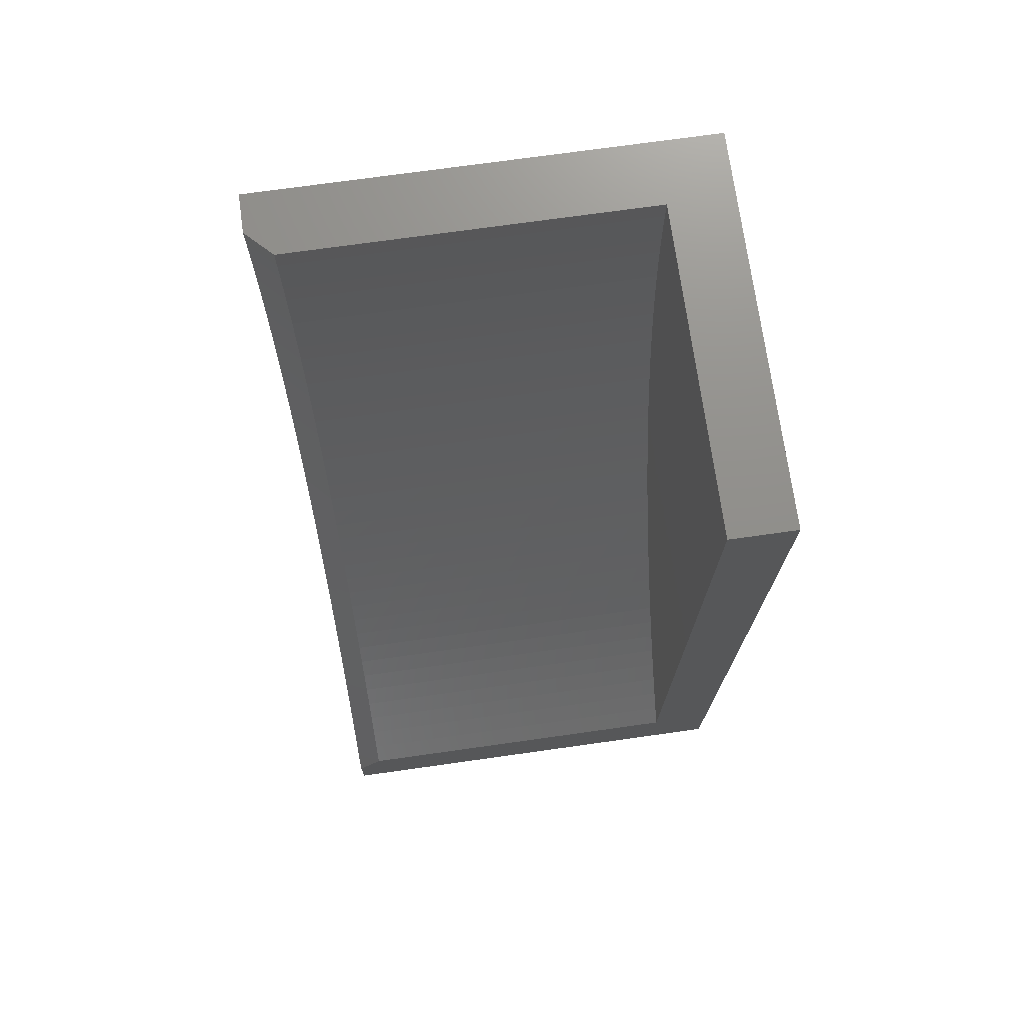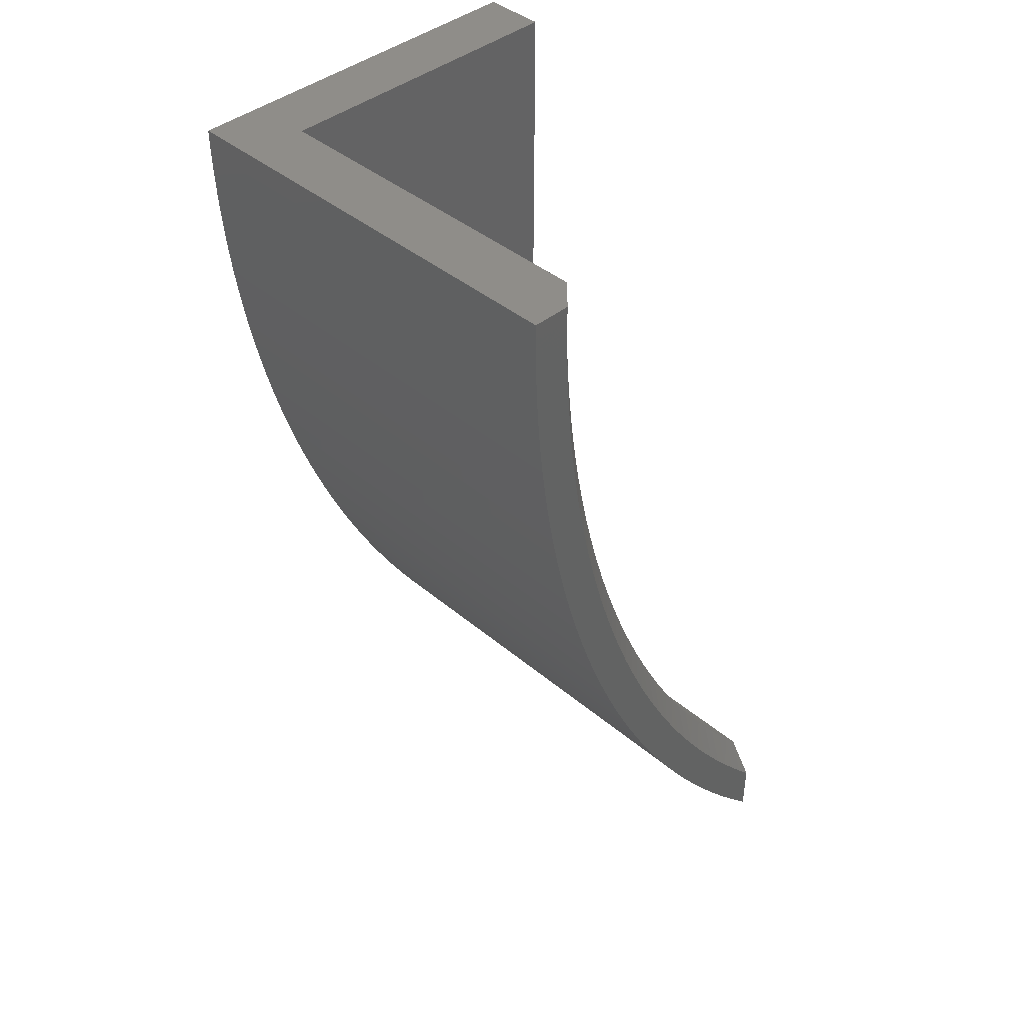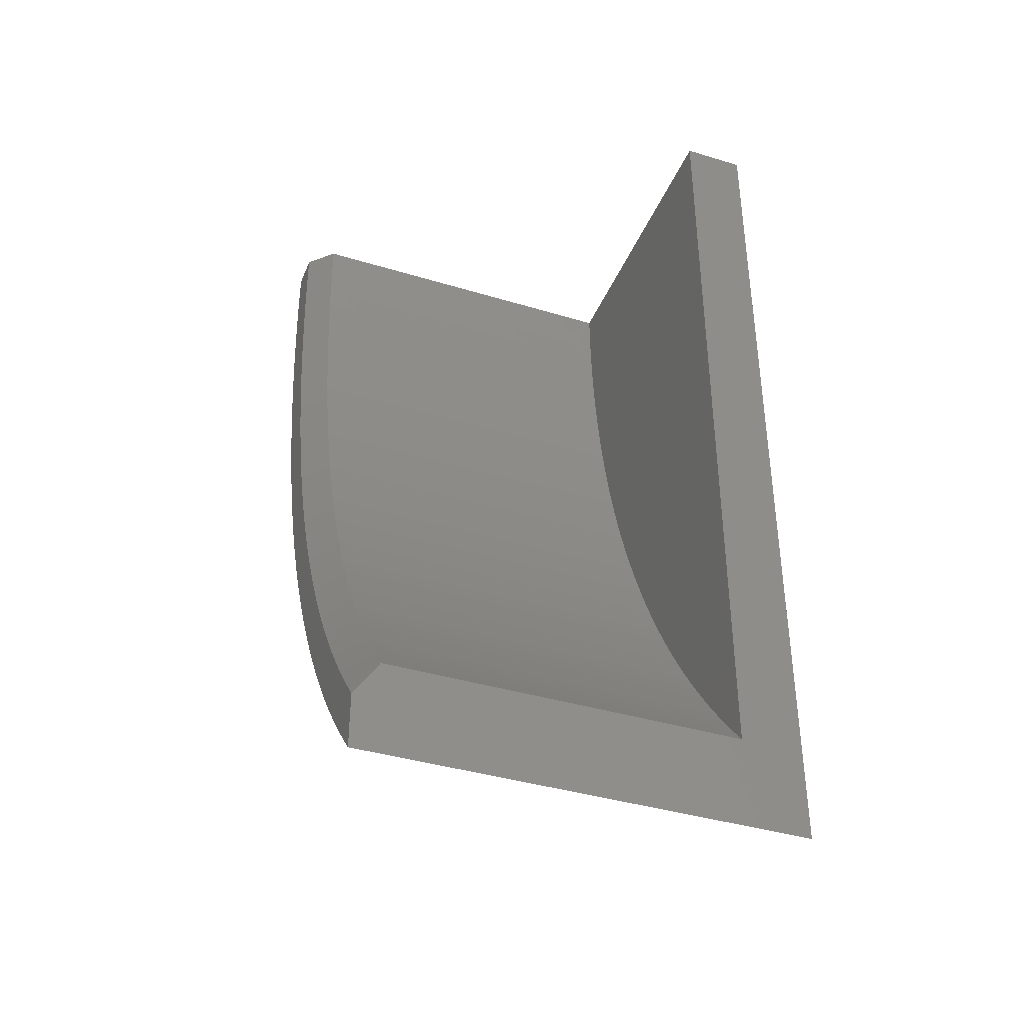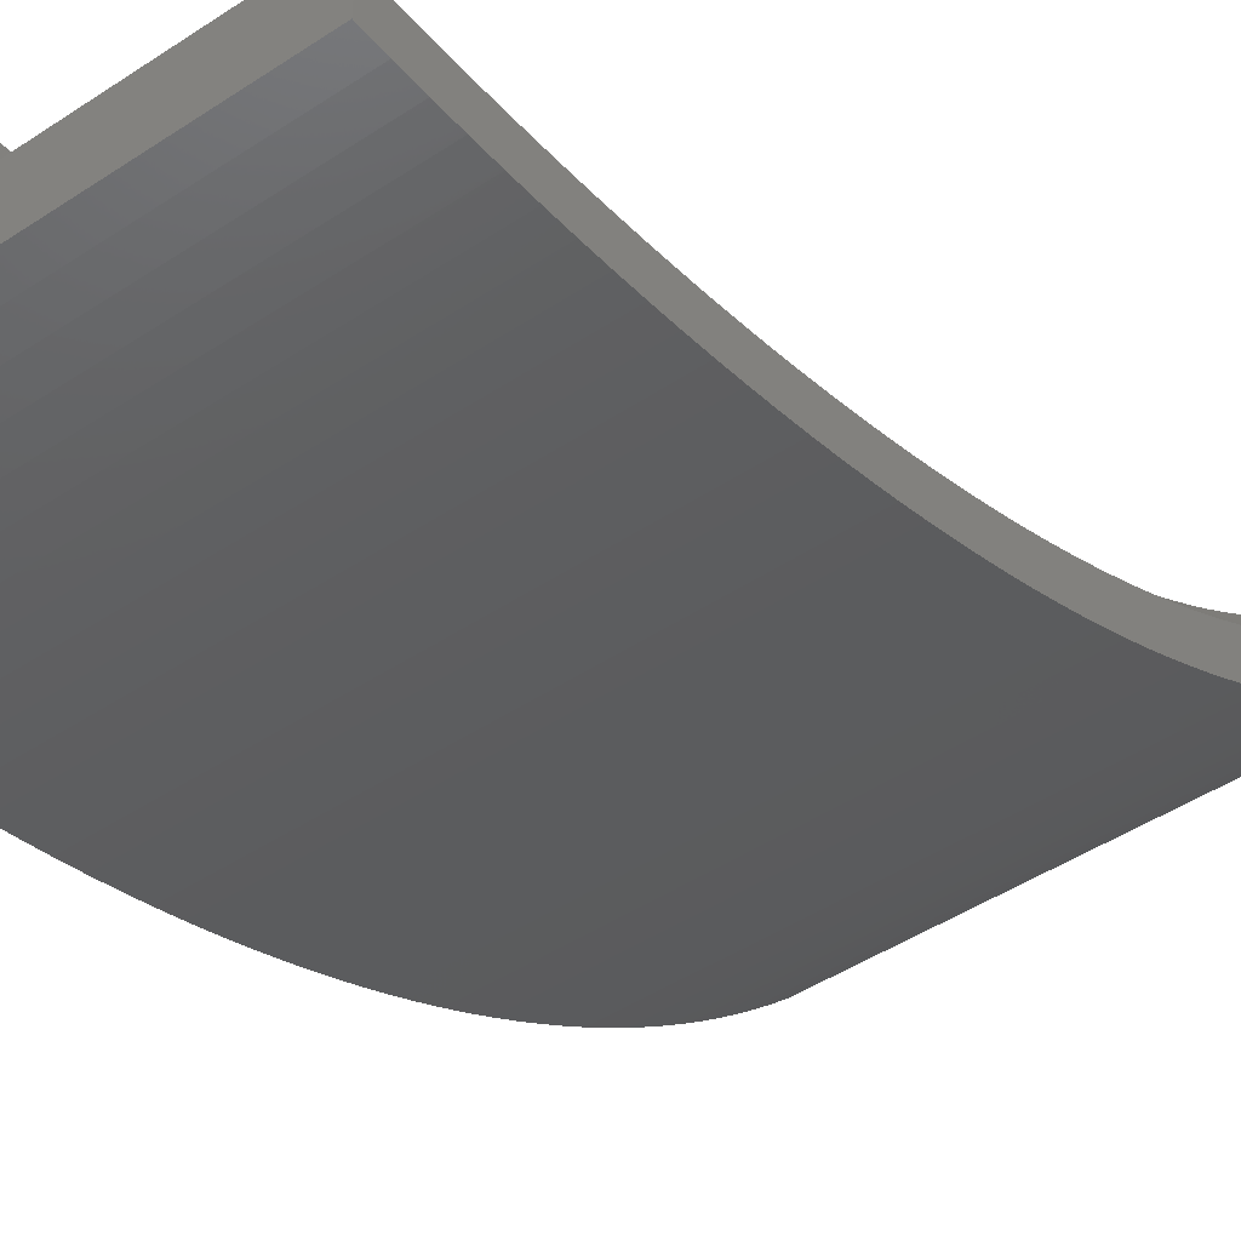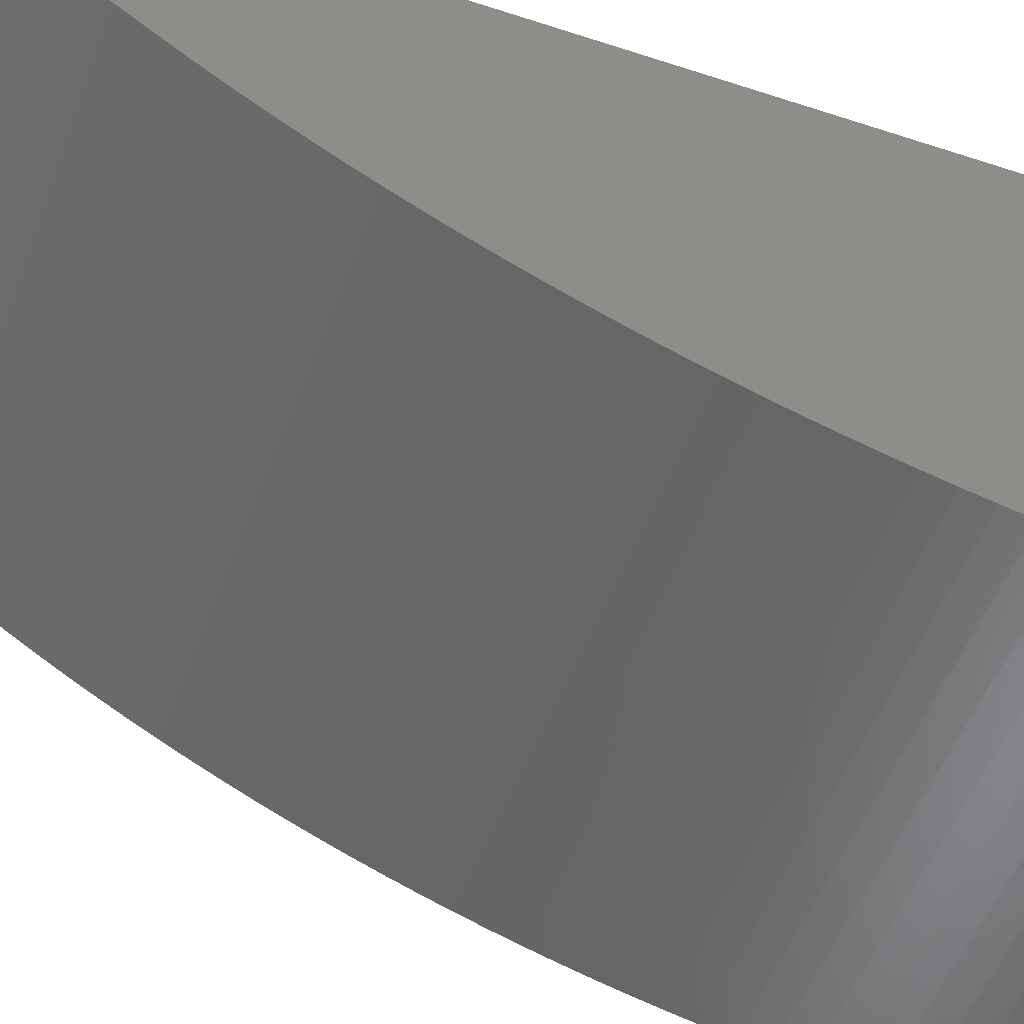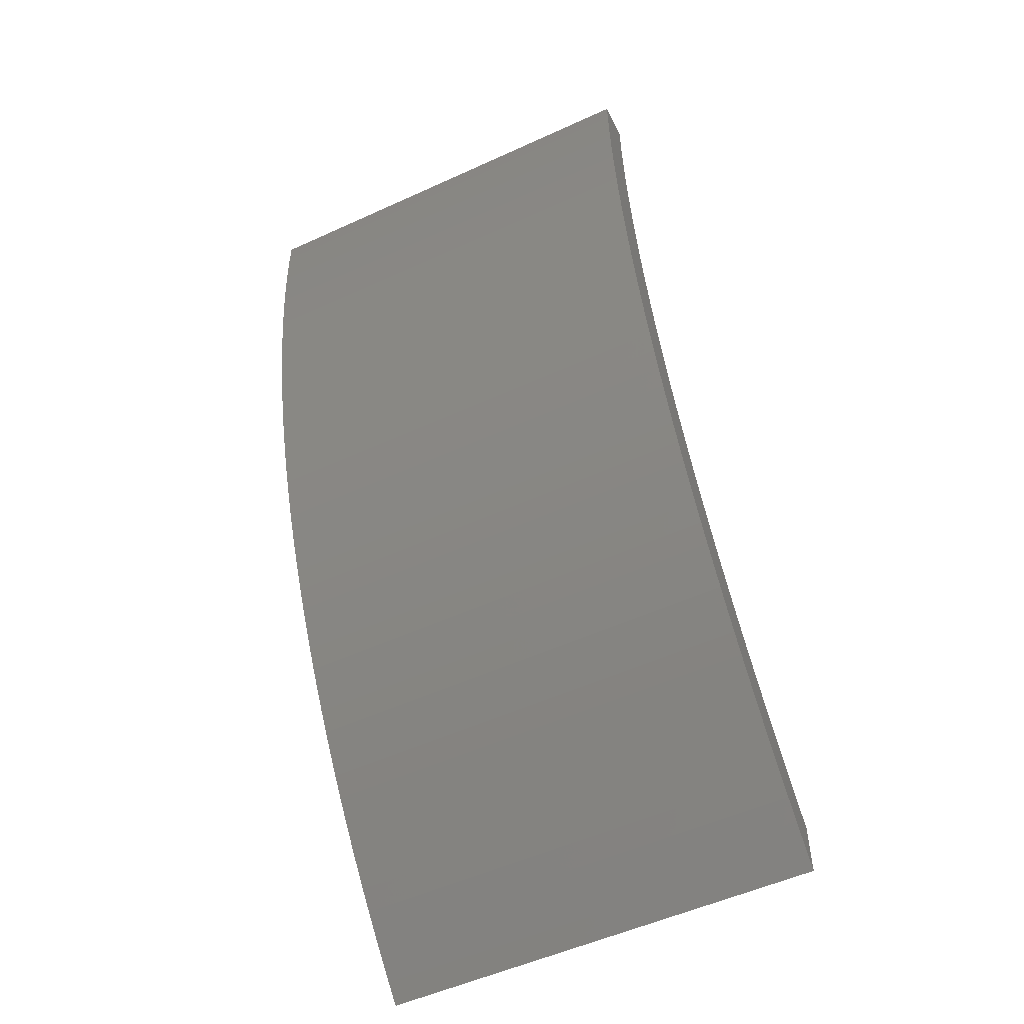
<metadata>
{"format":"stl","ext":"stl","renderer":"f3d","projection":"perspective","resolution":1024,"background":"white","views":[{"elev":73.1,"azim":-8.0,"up":"+Y"},{"elev":41.5,"azim":-134.5,"up":"+Y"},{"elev":-39.0,"azim":-20.8,"up":"+Y"},{"elev":-46.2,"azim":-142.9,"up":"+Z"},{"elev":-50.8,"azim":70.1,"up":"+Z"},{"elev":-53.5,"azim":-154.0,"up":"+Y"}]}
</metadata>
<code>
# stl→obj: 215 verts, 426 faces
v -110 0 -100
v -138 0 -100
v -110 -1.853 -99.98
v -138 -1.853 -99.98
v -110 -3.705 -99.93
v -138 -3.705 -99.93
v -110 -5.557 -99.85
v -138 -5.557 -99.85
v -110 -7.406 -99.73
v -138 -7.406 -99.73
v -110 -9.253 -99.57
v -138 -9.253 -99.57
v -110 -11.1 -99.38
v -138 -11.1 -99.38
v -110 -12.94 -99.16
v -138 -12.94 -99.16
v -110 -14.77 -98.9
v -138 -14.77 -98.9
v -110 -16.6 -98.61
v -138 -16.6 -98.61
v -110 -18.43 -98.29
v -138 -18.43 -98.29
v -110 -20.24 -97.93
v -138 -20.24 -97.93
v -110 -22.06 -97.54
v -138 -22.06 -97.54
v -110 -23.86 -97.11
v -138 -23.86 -97.11
v -110 -25.65 -96.65
v -138 -25.65 -96.65
v -110 -27.44 -96.16
v -138 -27.44 -96.16
v -110 -29.22 -95.64
v -138 -29.22 -95.64
v -110 -30.99 -95.08
v -138 -30.99 -95.08
v -110 -32.74 -94.49
v -138 -32.74 -94.49
v -110 -34.49 -93.87
v -138 -34.49 -93.87
v -110 -36.22 -93.21
v -138 -36.22 -93.21
v -110 -37.94 -92.52
v -138 -37.94 -92.52
v -110 -39.65 -91.8
v -138 -39.65 -91.8
v -110 -41.34 -91.05
v -138 -41.34 -91.05
v -110 -43.02 -90.27
v -138 -43.02 -90.27
v -110 -44.69 -89.46
v -138 -44.69 -89.46
v -110 -46.34 -88.62
v -138 -46.34 -88.62
v -110 -47.97 -87.74
v -138 -47.97 -87.74
v -110 -49.59 -86.84
v -138 -49.59 -86.84
v -110 -51.19 -85.9
v -138 -51.19 -85.9
v -110 -52.77 -84.94
v -138 -52.77 -84.94
v -110 -54.34 -83.95
v -138 -54.34 -83.95
v -110 -55.89 -82.93
v -138 -55.89 -82.93
v -110 -57.41 -81.88
v -138 -57.41 -81.88
v -110 -58.92 -80.8
v -138 -58.92 -80.8
v -110 -60.41 -79.69
v -138 -60.41 -79.69
v -110 -61.87 -78.56
v -138 -61.87 -78.56
v -110 -63.32 -77.4
v -138 -63.32 -77.4
v -110 -64.74 -76.21
v -138 -64.74 -76.21
v -110 -66.14 -75
v -138 -66.14 -75
v -110 -1.421e-13 -75
v -140 -73.48 -75
v -138.5 -66.88 -75
v -139 -67.63 -75
v -139.5 -68.37 -75
v -140 -69.13 -75
v -105 -73.48 -75
v -105 -1.332e-13 -75
v -140 0 -102
v -140 -1.853 -102
v -140 -3.705 -101.9
v -140 -5.555 -101.8
v -140 -7.404 -101.7
v -140 -9.251 -101.6
v -140 -11.09 -101.4
v -140 -12.93 -101.2
v -140 -14.77 -100.9
v -140 -16.6 -100.6
v -140 -18.42 -100.3
v -140 -20.24 -99.97
v -140 -22.06 -99.59
v -140 -23.86 -99.17
v -140 -25.66 -98.72
v -140 -27.45 -98.24
v -140 -29.23 -97.72
v -140 -31 -97.18
v -140 -32.76 -96.6
v -140 -34.51 -95.99
v -140 -36.24 -95.34
v -140 -37.97 -94.67
v -140 -39.68 -93.96
v -140 -41.38 -93.23
v -140 -43.07 -92.46
v -140 -44.74 -91.66
v -140 -46.4 -90.84
v -140 -48.04 -89.98
v -140 -49.67 -89.09
v -140 -51.28 -88.17
v -140 -52.87 -87.23
v -140 -54.45 -86.25
v -140 -56 -85.25
v -140 -57.54 -84.22
v -140 -59.06 -83.16
v -140 -60.56 -82.07
v -140 -62.04 -80.96
v -140 -63.5 -79.82
v -140 -64.94 -78.65
v -140 -66.36 -77.46
v -140 -67.76 -76.24
v -105 0 -105
v -105 -1.893 -105
v -105 -3.785 -104.9
v -105 -5.676 -104.8
v -105 -7.565 -104.7
v -105 -9.452 -104.6
v -105 -11.34 -104.4
v -105 -13.22 -104.2
v -105 -15.09 -103.9
v -105 -16.96 -103.6
v -105 -18.83 -103.3
v -105 -20.69 -102.9
v -105 -22.54 -102.6
v -105 -24.38 -102.1
v -105 -26.22 -101.7
v -105 -28.05 -101.2
v -105 -29.87 -100.7
v -105 -31.68 -100.1
v -105 -33.48 -99.52
v -105 -35.27 -98.9
v -105 -37.04 -98.25
v -105 -38.81 -97.56
v -105 -40.56 -96.85
v -105 -42.3 -96.1
v -105 -44.03 -95.32
v -105 -45.74 -94.52
v -105 -47.43 -93.68
v -105 -49.11 -92.81
v -105 -50.78 -91.9
v -105 -52.43 -90.97
v -105 -54.06 -90.01
v -105 -55.67 -89.03
v -105 -57.27 -88.01
v -105 -58.85 -86.96
v -105 -60.4 -85.89
v -105 -61.94 -84.78
v -105 -63.46 -83.65
v -105 -64.96 -82.49
v -105 -66.44 -81.31
v -105 -67.89 -80.1
v -105 -69.32 -78.86
v -105 -70.73 -77.6
v -105 -72.12 -76.31
v -140 0 -105
v -140 -1.893 -105
v -140 -3.785 -104.9
v -140 -5.676 -104.8
v -140 -7.565 -104.7
v -140 -9.452 -104.6
v -140 -11.34 -104.4
v -140 -13.22 -104.2
v -140 -15.09 -103.9
v -140 -16.96 -103.6
v -140 -18.83 -103.3
v -140 -20.69 -102.9
v -140 -22.54 -102.6
v -140 -24.38 -102.1
v -140 -26.22 -101.7
v -140 -28.05 -101.2
v -140 -29.87 -100.7
v -140 -31.68 -100.1
v -140 -33.48 -99.52
v -140 -35.27 -98.9
v -140 -37.04 -98.25
v -140 -38.81 -97.56
v -140 -40.56 -96.85
v -140 -42.3 -96.1
v -140 -44.03 -95.32
v -140 -45.74 -94.52
v -140 -47.43 -93.68
v -140 -49.11 -92.81
v -140 -50.78 -91.9
v -140 -52.43 -90.97
v -140 -54.06 -90.01
v -140 -55.67 -89.03
v -140 -57.27 -88.01
v -140 -58.85 -86.96
v -140 -60.4 -85.89
v -140 -61.94 -84.78
v -140 -63.46 -83.65
v -140 -64.96 -82.49
v -140 -66.44 -81.31
v -140 -67.89 -80.1
v -140 -69.32 -78.86
v -140 -70.73 -77.6
v -140 -72.12 -76.31
f 1 2 3
f 3 2 4
f 3 4 5
f 5 4 6
f 5 6 7
f 7 6 8
f 7 8 9
f 9 8 10
f 9 10 11
f 11 10 12
f 11 12 13
f 13 12 14
f 13 14 15
f 15 14 16
f 15 16 17
f 17 16 18
f 17 18 19
f 19 18 20
f 19 20 21
f 21 20 22
f 21 22 23
f 23 22 24
f 23 24 25
f 25 24 26
f 25 26 27
f 27 26 28
f 27 28 29
f 29 28 30
f 29 30 31
f 31 30 32
f 31 32 33
f 33 32 34
f 33 34 35
f 35 34 36
f 35 36 37
f 37 36 38
f 37 38 39
f 39 38 40
f 39 40 41
f 41 40 42
f 41 42 43
f 43 42 44
f 43 44 45
f 45 44 46
f 45 46 47
f 47 46 48
f 47 48 49
f 49 48 50
f 49 50 51
f 51 50 52
f 51 52 53
f 53 52 54
f 53 54 55
f 55 54 56
f 55 56 57
f 57 56 58
f 57 58 59
f 59 58 60
f 59 60 61
f 61 60 62
f 61 62 63
f 63 62 64
f 63 64 65
f 65 64 66
f 65 66 67
f 67 66 68
f 67 68 69
f 69 68 70
f 69 70 71
f 71 70 72
f 71 72 73
f 73 72 74
f 73 74 75
f 75 74 76
f 75 76 77
f 77 76 78
f 77 78 79
f 79 78 80
f 1 3 81
f 81 3 5
f 81 5 7
f 7 9 81
f 81 9 11
f 81 11 13
f 13 15 81
f 81 15 17
f 81 17 19
f 19 21 81
f 81 21 23
f 81 23 25
f 25 27 81
f 81 27 29
f 81 29 31
f 31 33 81
f 81 33 35
f 81 35 37
f 37 39 81
f 81 39 41
f 81 41 43
f 43 45 81
f 81 45 47
f 81 47 49
f 49 51 81
f 81 51 53
f 81 53 55
f 55 57 81
f 81 57 59
f 81 59 61
f 61 63 81
f 81 63 65
f 81 65 67
f 67 69 81
f 81 69 71
f 81 71 73
f 73 75 81
f 81 75 77
f 81 77 79
f 79 80 82
f 82 80 83
f 82 83 84
f 84 85 82
f 82 85 86
f 82 87 79
f 79 87 88
f 79 88 81
f 89 90 2
f 2 90 4
f 4 90 91
f 4 91 6
f 6 91 92
f 6 92 8
f 8 92 93
f 8 93 10
f 10 93 94
f 10 94 12
f 12 94 95
f 12 95 14
f 14 95 96
f 14 96 16
f 16 96 97
f 16 97 18
f 18 97 98
f 18 98 20
f 20 98 99
f 20 99 22
f 22 99 100
f 22 100 24
f 24 100 101
f 24 101 26
f 26 101 102
f 26 102 28
f 28 102 103
f 28 103 30
f 30 103 104
f 30 104 32
f 32 104 105
f 32 105 34
f 34 105 106
f 34 106 36
f 36 106 107
f 36 107 38
f 38 107 108
f 38 108 40
f 40 108 109
f 40 109 42
f 42 109 110
f 42 110 44
f 44 110 111
f 44 111 46
f 46 111 112
f 46 112 48
f 48 112 113
f 48 113 50
f 50 113 114
f 50 114 52
f 52 114 115
f 52 115 54
f 54 115 116
f 54 116 56
f 56 116 117
f 56 117 58
f 58 117 118
f 58 118 60
f 60 118 119
f 60 119 62
f 62 119 120
f 62 120 64
f 64 120 121
f 64 121 66
f 66 121 122
f 66 122 68
f 68 122 123
f 68 123 70
f 70 123 124
f 70 124 72
f 72 124 125
f 72 125 74
f 74 125 126
f 74 126 76
f 76 126 127
f 76 127 78
f 78 127 128
f 78 128 80
f 80 128 129
f 80 129 83
f 83 129 84
f 84 129 85
f 85 129 86
f 130 88 131
f 131 88 132
f 132 88 133
f 133 88 134
f 134 88 135
f 135 88 136
f 136 88 137
f 137 88 138
f 138 88 139
f 139 88 140
f 140 88 141
f 141 88 142
f 142 88 143
f 143 88 144
f 144 88 145
f 145 88 146
f 146 88 147
f 147 88 148
f 148 88 149
f 149 88 150
f 150 88 151
f 151 88 152
f 152 88 153
f 153 88 154
f 154 88 155
f 155 88 156
f 156 88 157
f 157 88 158
f 158 88 159
f 159 88 160
f 160 88 161
f 161 88 162
f 162 88 163
f 163 88 164
f 164 88 165
f 165 88 166
f 166 88 167
f 167 88 168
f 168 88 169
f 169 88 170
f 170 88 171
f 171 88 172
f 172 88 87
f 173 130 174
f 174 130 131
f 174 131 175
f 175 131 132
f 175 132 176
f 176 132 133
f 176 133 177
f 177 133 134
f 177 134 178
f 178 134 135
f 178 135 179
f 179 135 136
f 179 136 180
f 180 136 137
f 180 137 181
f 181 137 138
f 181 138 182
f 182 138 139
f 182 139 183
f 183 139 140
f 183 140 184
f 184 140 141
f 184 141 185
f 185 141 142
f 185 142 186
f 186 142 143
f 186 143 187
f 187 143 144
f 187 144 188
f 188 144 145
f 188 145 189
f 189 145 146
f 189 146 190
f 190 146 147
f 190 147 191
f 191 147 148
f 191 148 192
f 192 148 149
f 192 149 193
f 193 149 150
f 193 150 194
f 194 150 151
f 194 151 195
f 195 151 152
f 195 152 196
f 196 152 153
f 196 153 197
f 197 153 154
f 197 154 198
f 198 154 155
f 198 155 199
f 199 155 156
f 199 156 200
f 200 156 157
f 200 157 201
f 201 157 158
f 201 158 202
f 202 158 159
f 202 159 203
f 203 159 160
f 203 160 204
f 204 160 161
f 204 161 205
f 205 161 162
f 205 162 206
f 206 162 163
f 206 163 207
f 207 163 164
f 207 164 208
f 208 164 165
f 208 165 209
f 209 165 166
f 209 166 210
f 210 166 167
f 210 167 211
f 211 167 168
f 211 168 212
f 212 168 169
f 212 169 213
f 213 169 170
f 213 170 214
f 214 170 171
f 214 171 215
f 215 171 172
f 215 172 82
f 82 172 87
f 173 174 89
f 89 174 90
f 90 174 175
f 90 175 91
f 91 175 176
f 91 176 92
f 92 176 177
f 92 177 93
f 93 177 178
f 93 178 94
f 94 178 179
f 94 179 95
f 95 179 180
f 95 180 96
f 96 180 181
f 96 181 182
f 96 182 97
f 97 182 183
f 97 183 98
f 98 183 184
f 98 184 99
f 99 184 185
f 99 185 100
f 100 185 186
f 100 186 101
f 101 186 187
f 101 187 102
f 102 187 188
f 102 188 103
f 103 188 189
f 103 189 104
f 104 189 190
f 104 190 105
f 105 190 191
f 105 191 106
f 106 191 192
f 106 192 107
f 107 192 193
f 107 193 108
f 108 193 194
f 108 194 109
f 109 194 195
f 109 195 110
f 110 195 196
f 110 196 111
f 111 196 197
f 111 197 112
f 112 197 198
f 112 198 113
f 113 198 199
f 113 199 114
f 114 199 200
f 114 200 115
f 115 200 201
f 115 201 116
f 116 201 202
f 116 202 117
f 117 202 203
f 117 203 118
f 118 203 204
f 118 204 119
f 119 204 205
f 119 205 120
f 120 205 206
f 120 206 121
f 121 206 207
f 121 207 122
f 122 207 208
f 122 208 123
f 123 208 209
f 123 209 124
f 124 209 210
f 124 210 125
f 125 210 211
f 125 211 126
f 126 211 212
f 126 212 127
f 127 212 213
f 127 213 128
f 128 213 214
f 128 214 129
f 129 214 215
f 129 215 86
f 86 215 82
f 81 88 1
f 1 88 130
f 1 130 173
f 89 2 173
f 173 2 1

</code>
